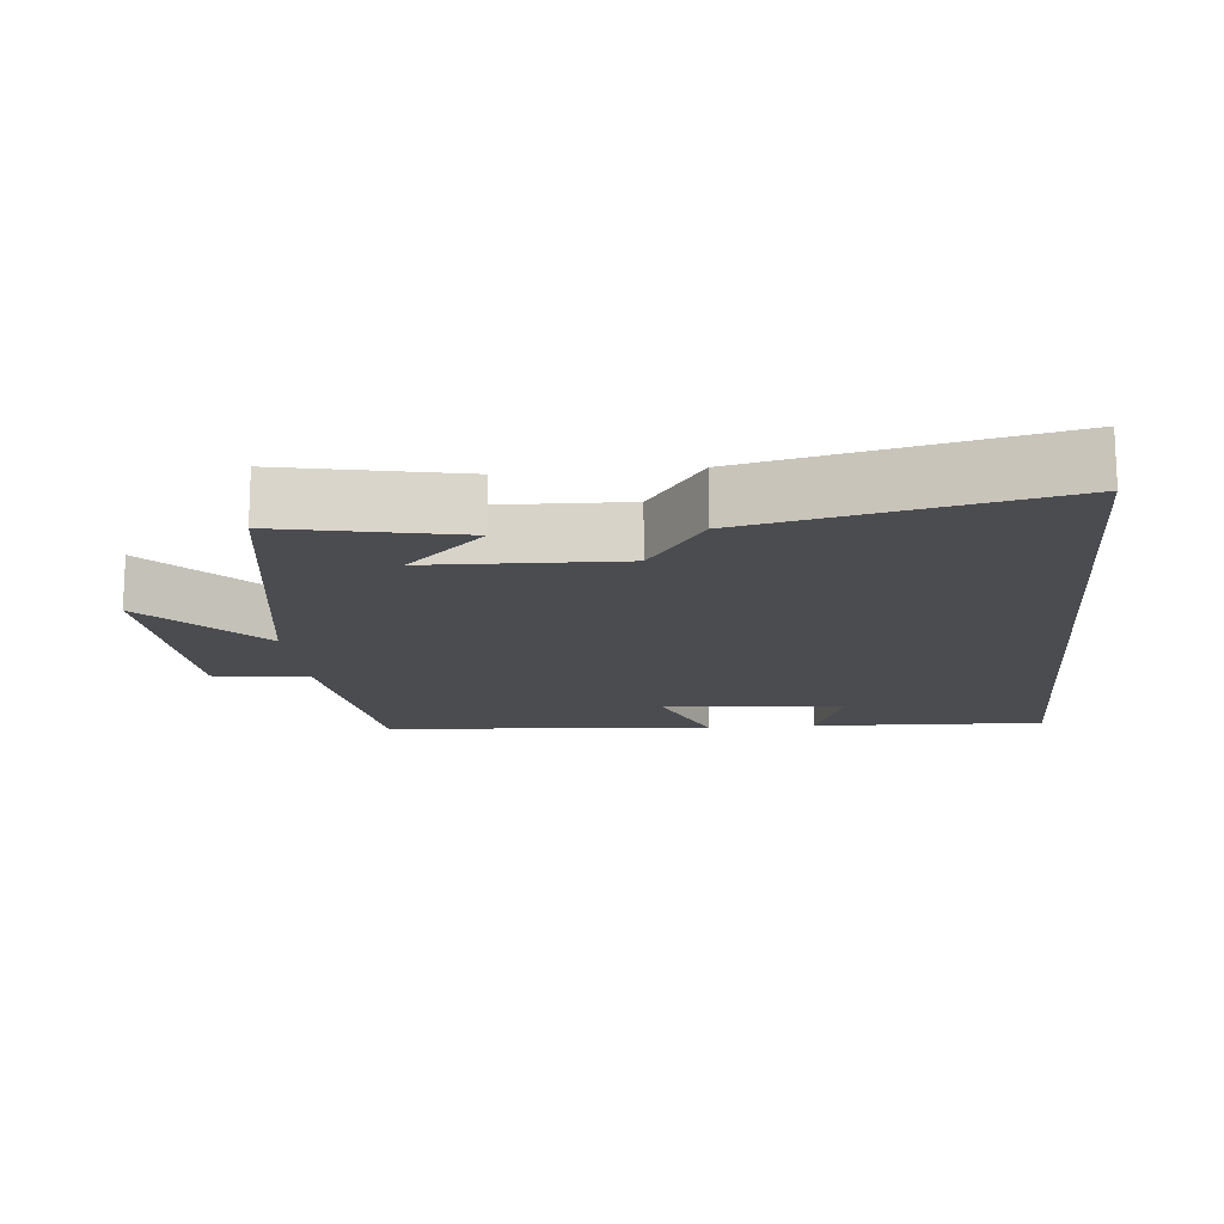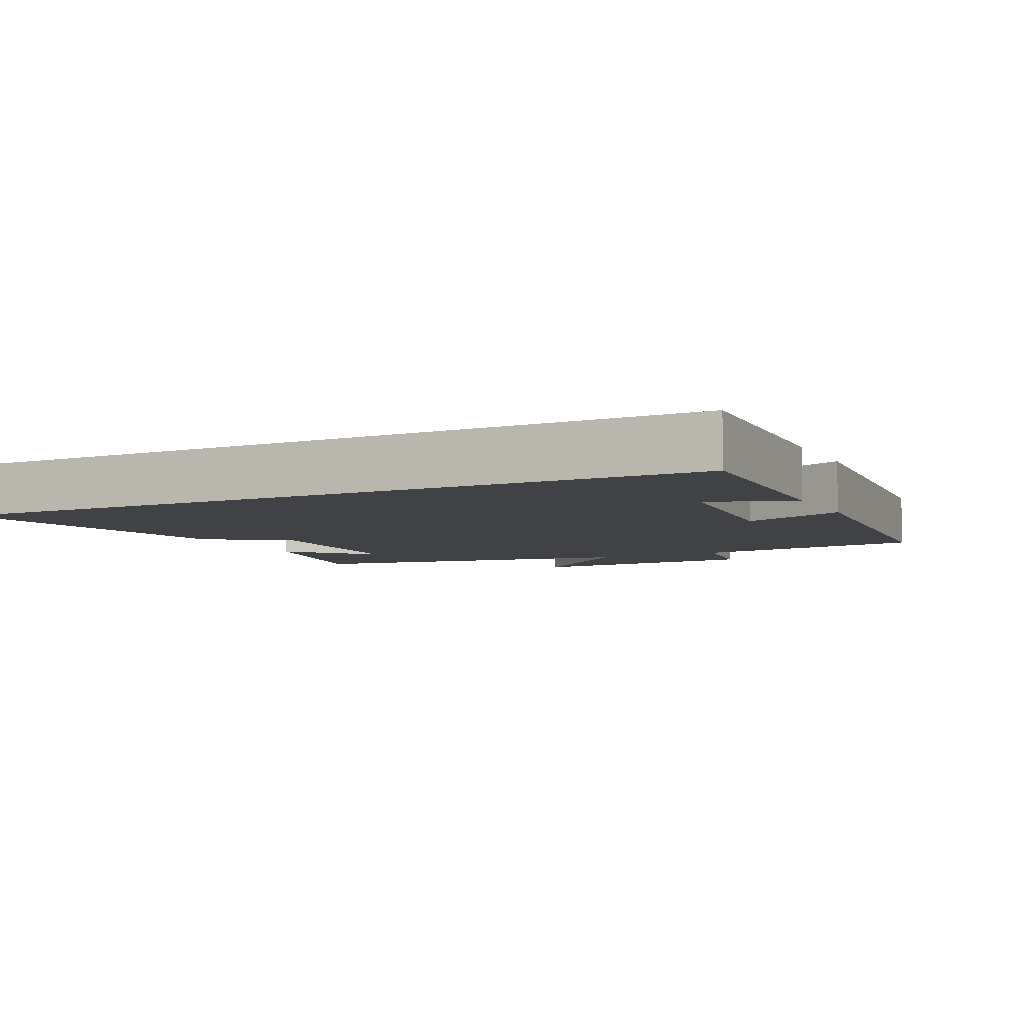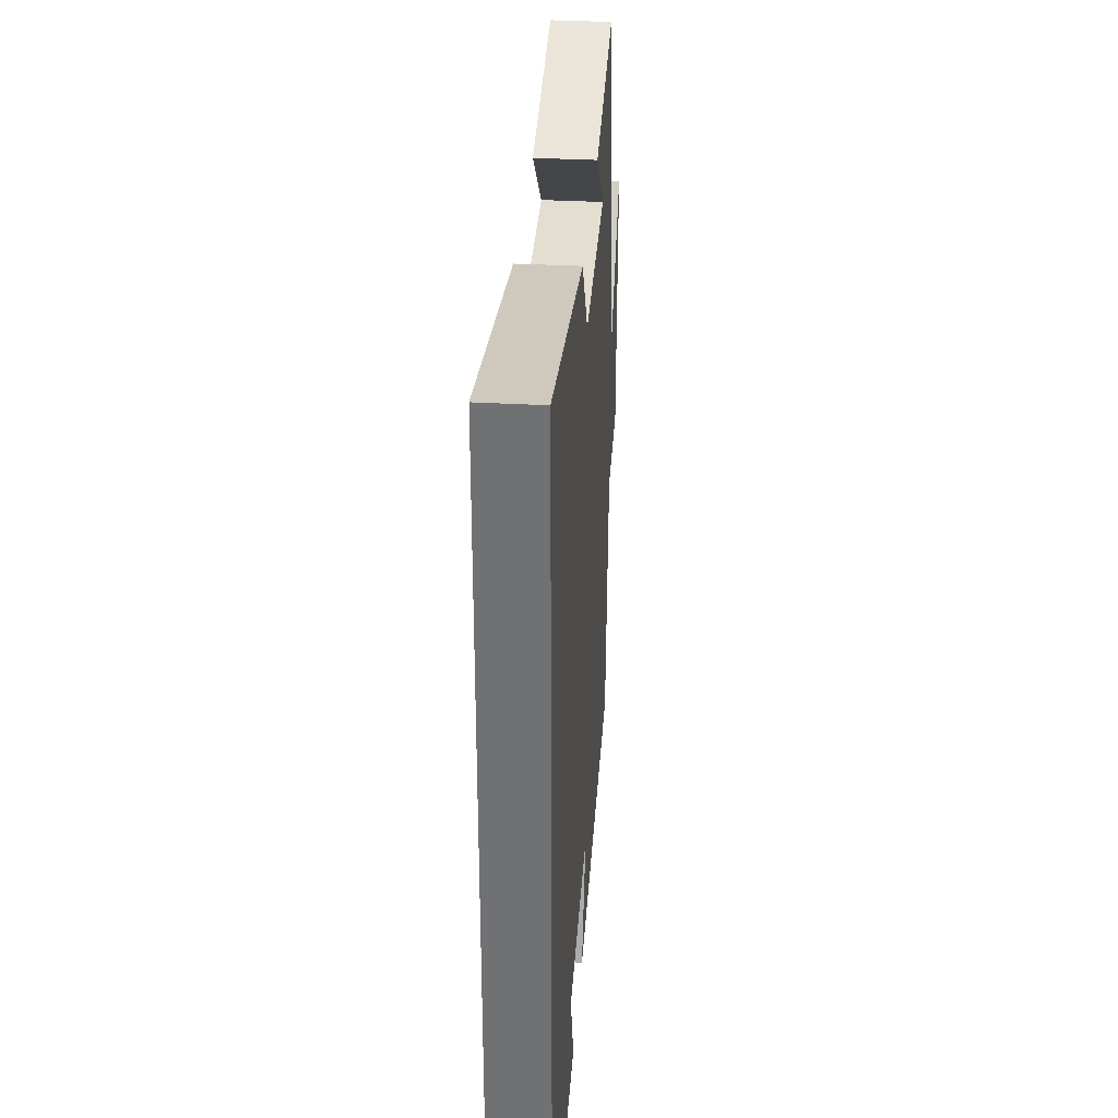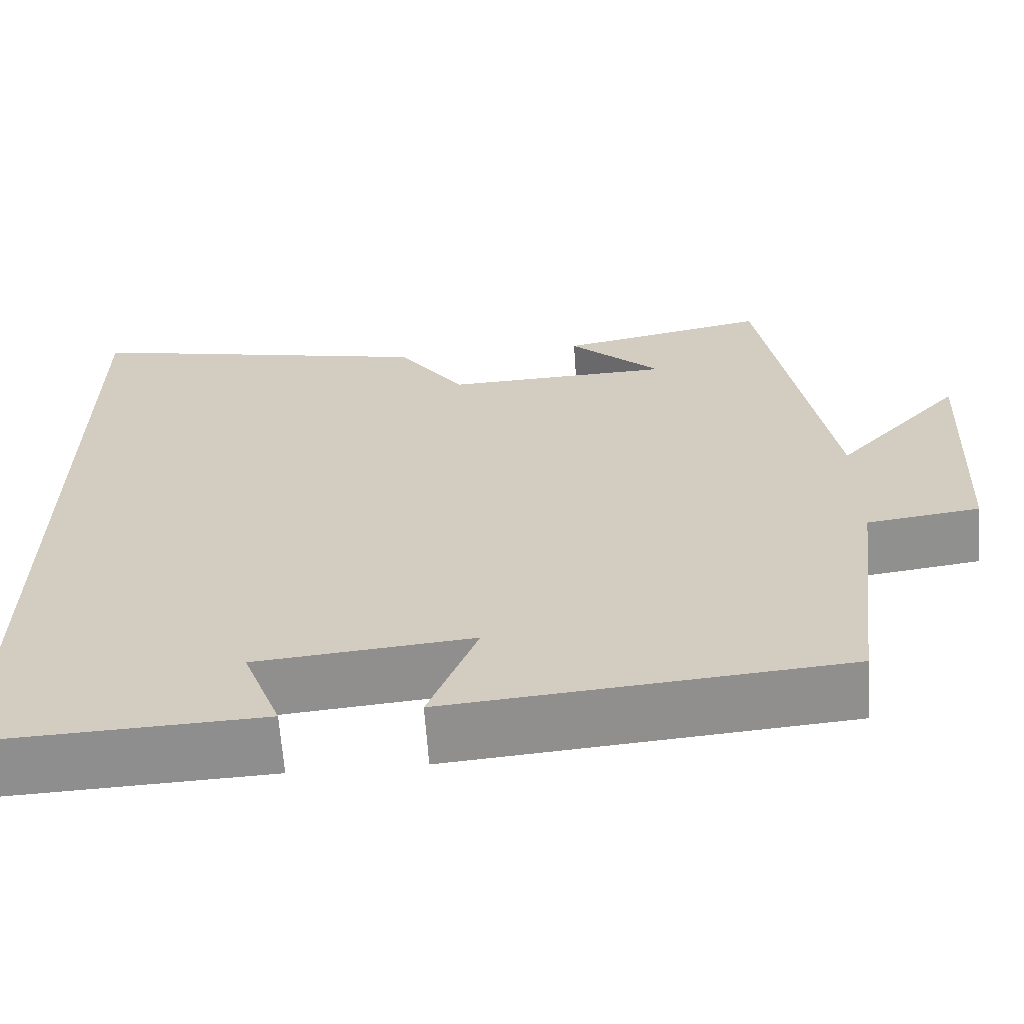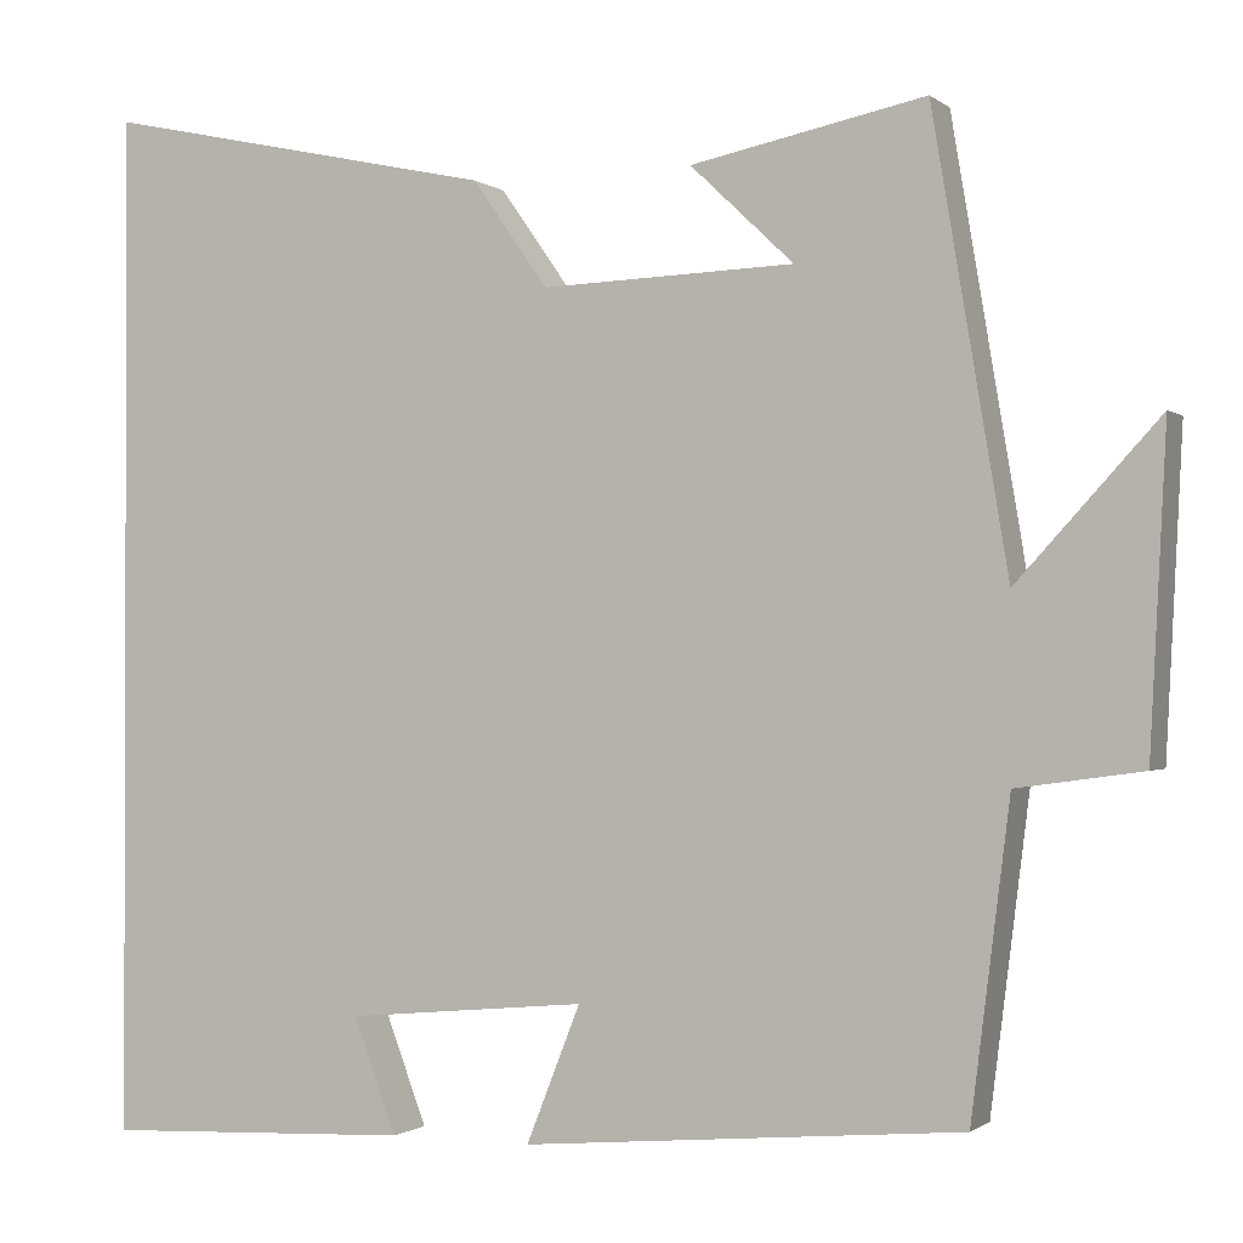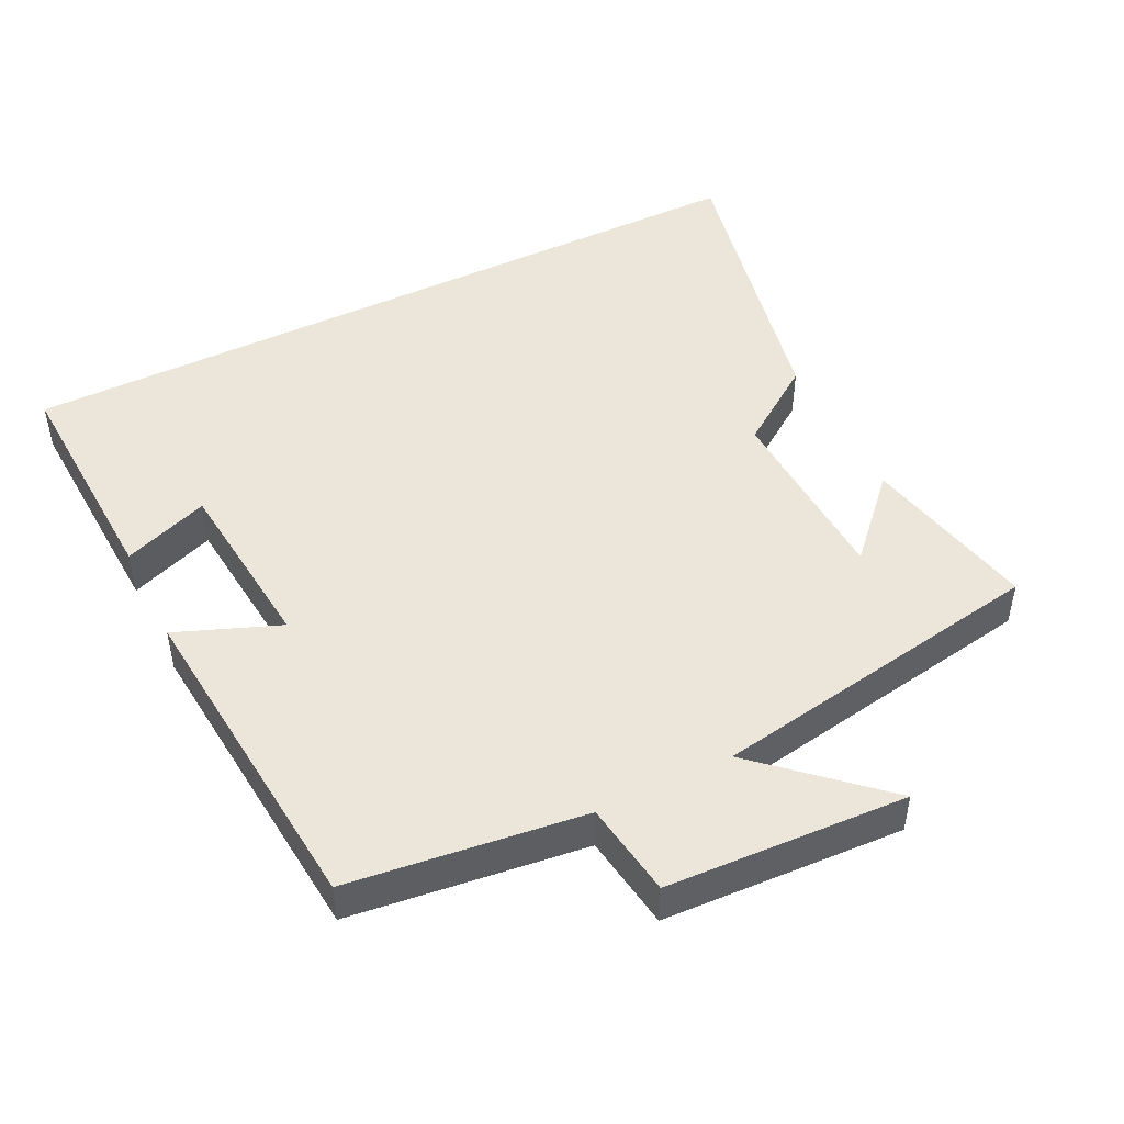
<metadata>
{"format":"obj","ext":"obj","renderer":"f3d","projection":"perspective","resolution":1024,"background":"white","views":[{"elev":-15.1,"azim":5.7,"up":"+Y"},{"elev":-6.2,"azim":116.2,"up":"+Y"},{"elev":34.3,"azim":94.2,"up":"+Z"},{"elev":-64.6,"azim":-176.0,"up":"+Z"},{"elev":-1.0,"azim":-157.0,"up":"+Z"},{"elev":47.3,"azim":-116.5,"up":"+Y"}]}
</metadata>
<code>
v -0.458 0.07 -0.459
v -0.5 0.07 -0.126
v -0.635 0.07 -0.107
v -0.653 0.07 0.235
v -0.5 0.07 0.068
v -0.419 0.07 0.552
v -0.167 0.07 0.5
v -0.278 0.07 0.394
v -0.006 0.07 0.384
v 0.075 0.07 0.5
v 0.5 0.07 0.592
v 0.5 0.07 -0.514
v 0.168 0.07 -0.5
v 0.214 0.07 -0.377
v -0.044 0.07 -0.353
v 0.014 0.07 -0.5
v -0.458 0 -0.459
v -0.5 0 -0.126
v -0.635 0 -0.107
v -0.653 0 0.235
v -0.5 0 0.068
v -0.419 0 0.552
v -0.167 0 0.5
v -0.278 0 0.394
v -0.006 0 0.384
v 0.075 0 0.5
v 0.5 0 0.592
v 0.5 0 -0.514
v 0.168 0 -0.5
v 0.214 0 -0.377
v -0.044 0 -0.353
v 0.014 0 -0.5
f 15 16 1 2
f 14 15 2
f 12 13 14
f 11 12 14
f 10 11 14
f 9 10 14
f 8 9 14 2
f 6 7 8
f 5 6 8 2
f 2 3 4 5
f 18 17 32 31
f 18 31 30
f 30 29 28
f 30 28 27
f 30 27 26
f 30 26 25
f 18 30 25 24
f 24 23 22
f 18 24 22 21
f 21 20 19 18
f 1 17 18 2
f 2 18 19 3
f 3 19 20 4
f 4 20 21 5
f 5 21 22 6
f 6 22 23 7
f 7 23 24 8
f 8 24 25 9
f 9 25 26 10
f 10 26 27 11
f 11 27 28 12
f 12 28 29 13
f 13 29 30 14
f 14 30 31 15
f 15 31 32 16
f 16 32 17 1

</code>
